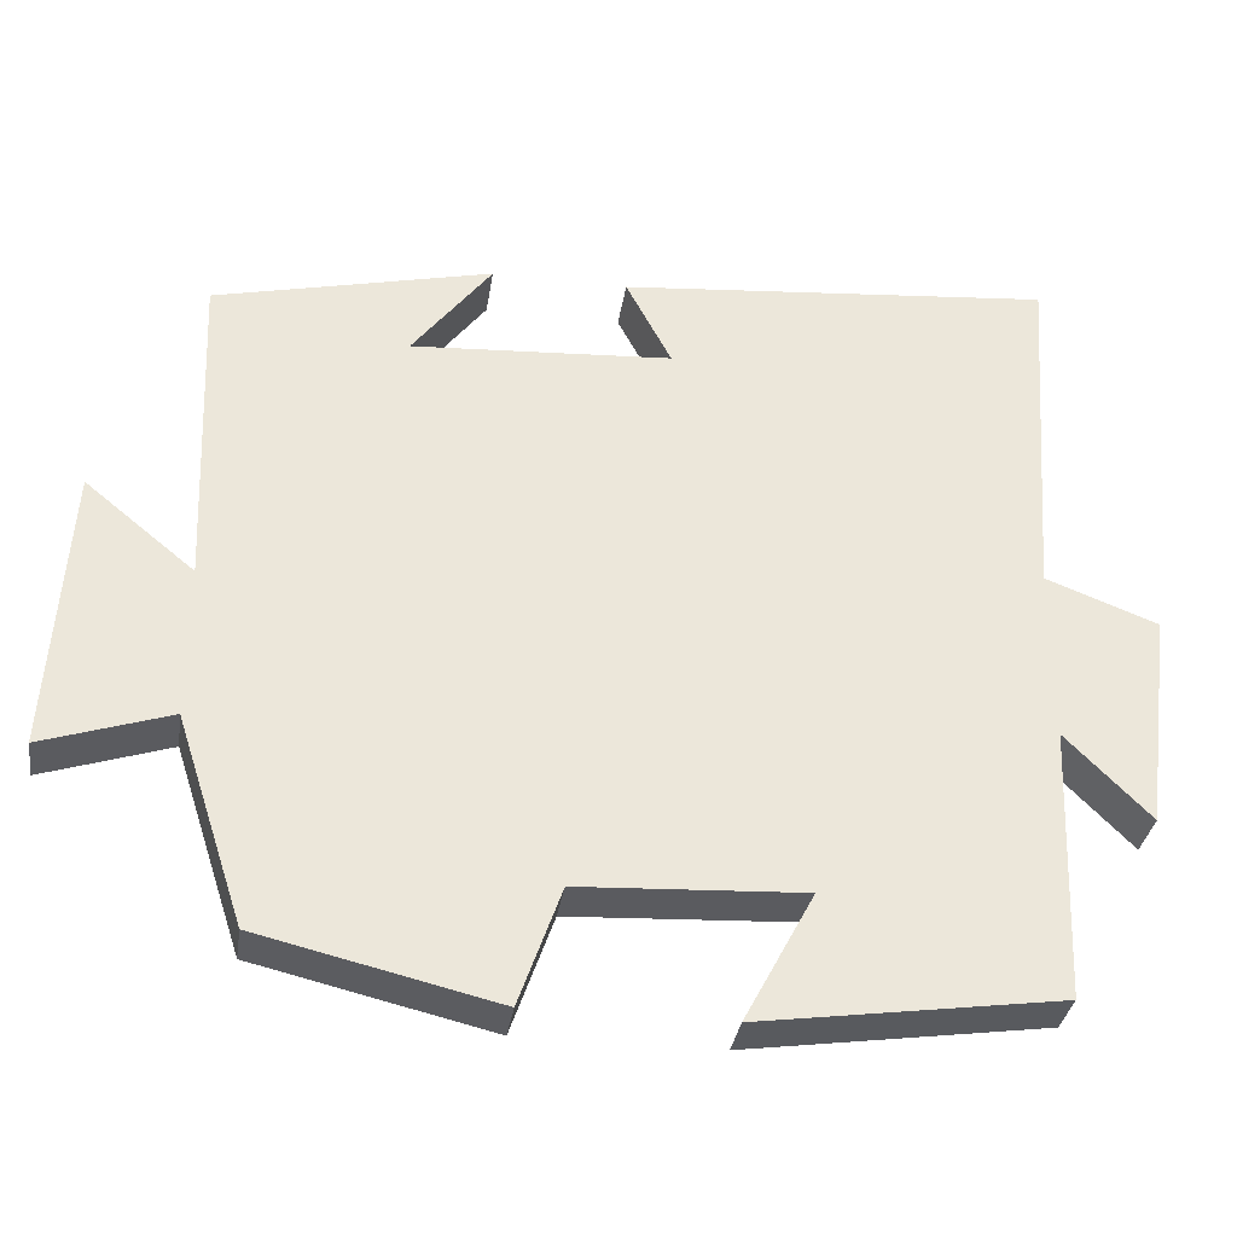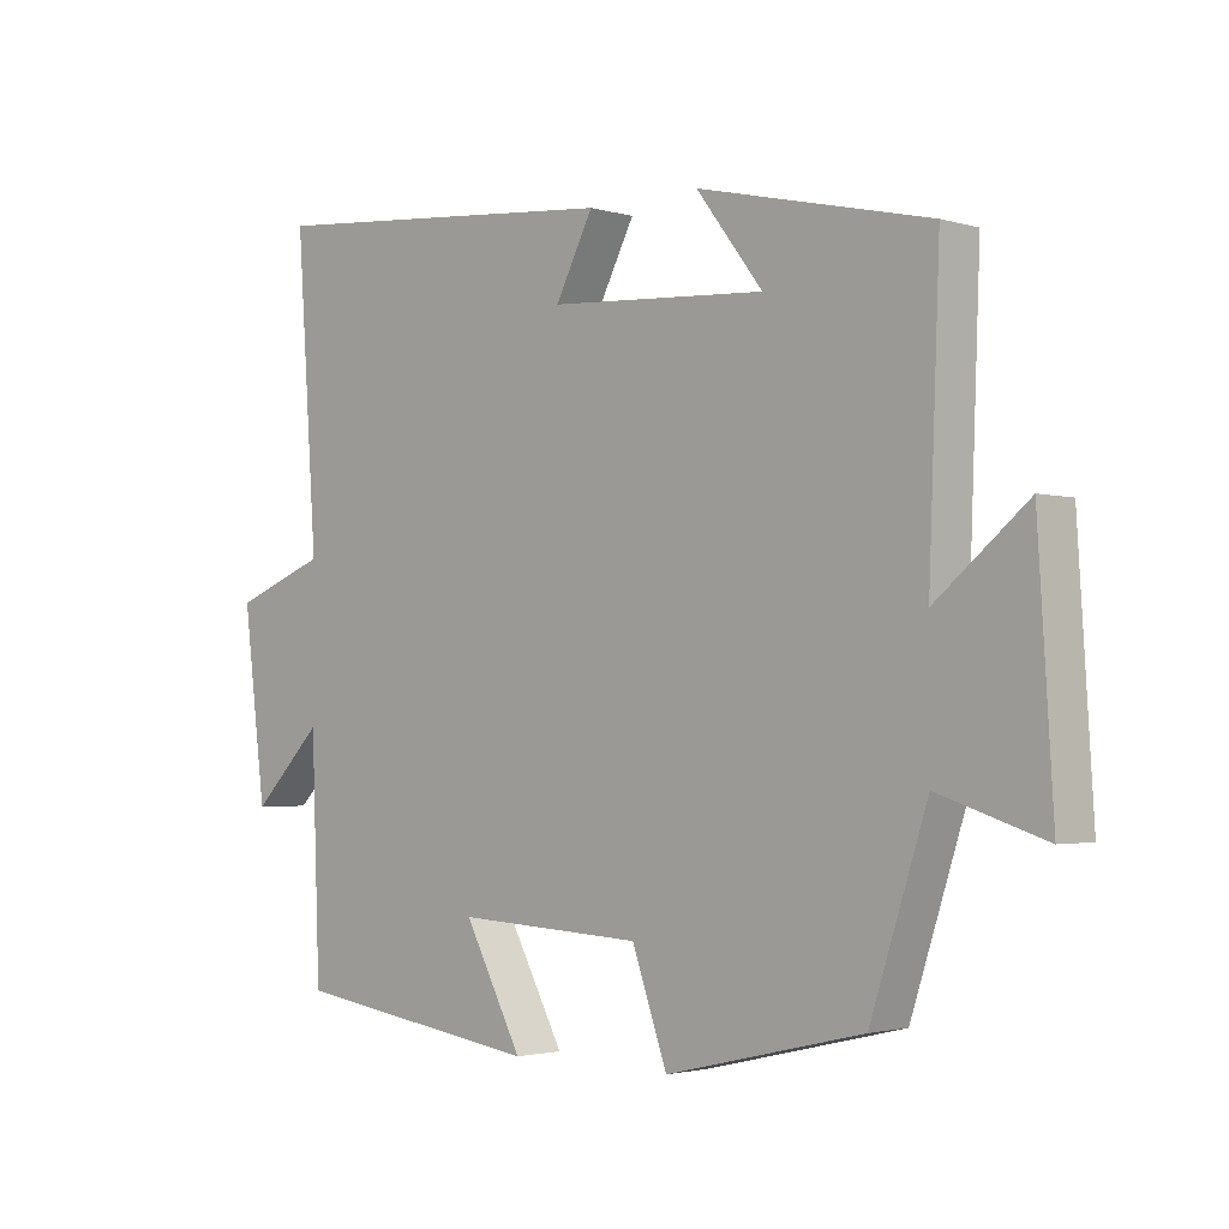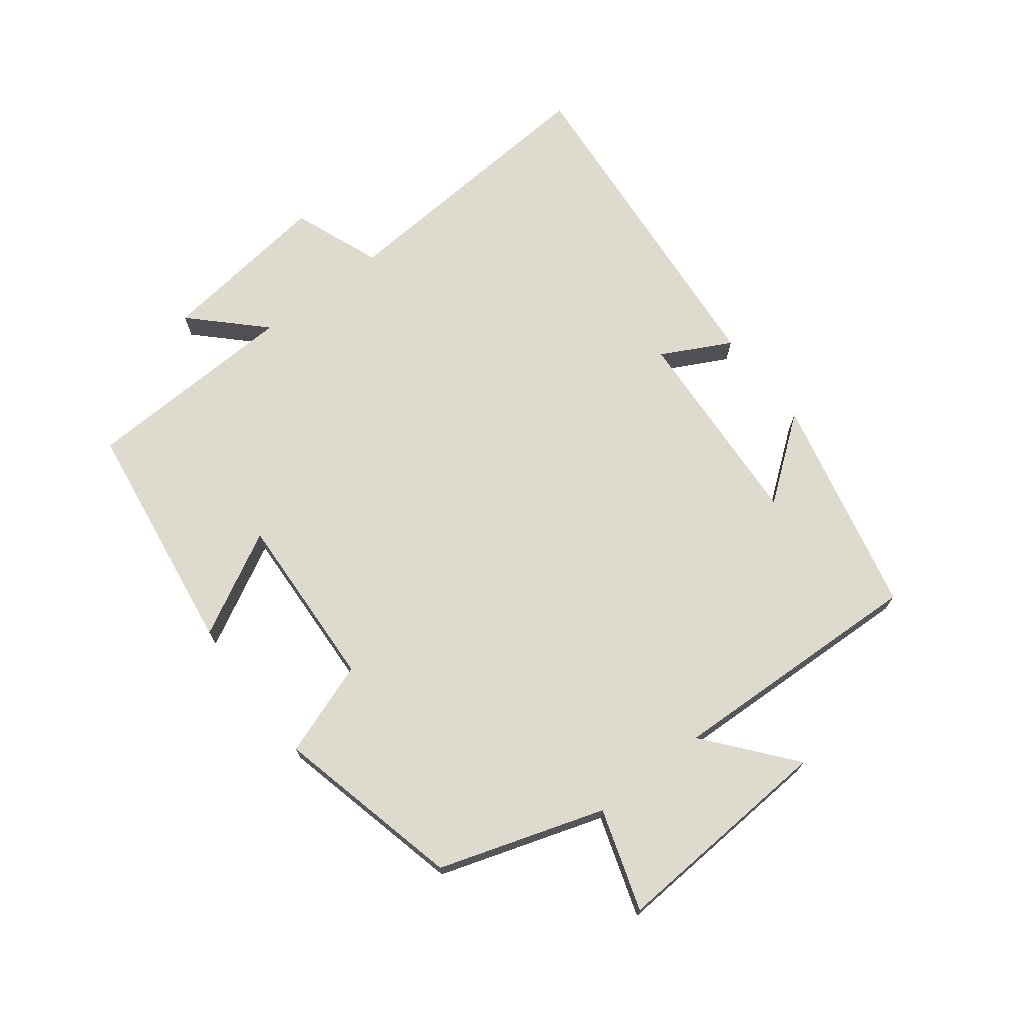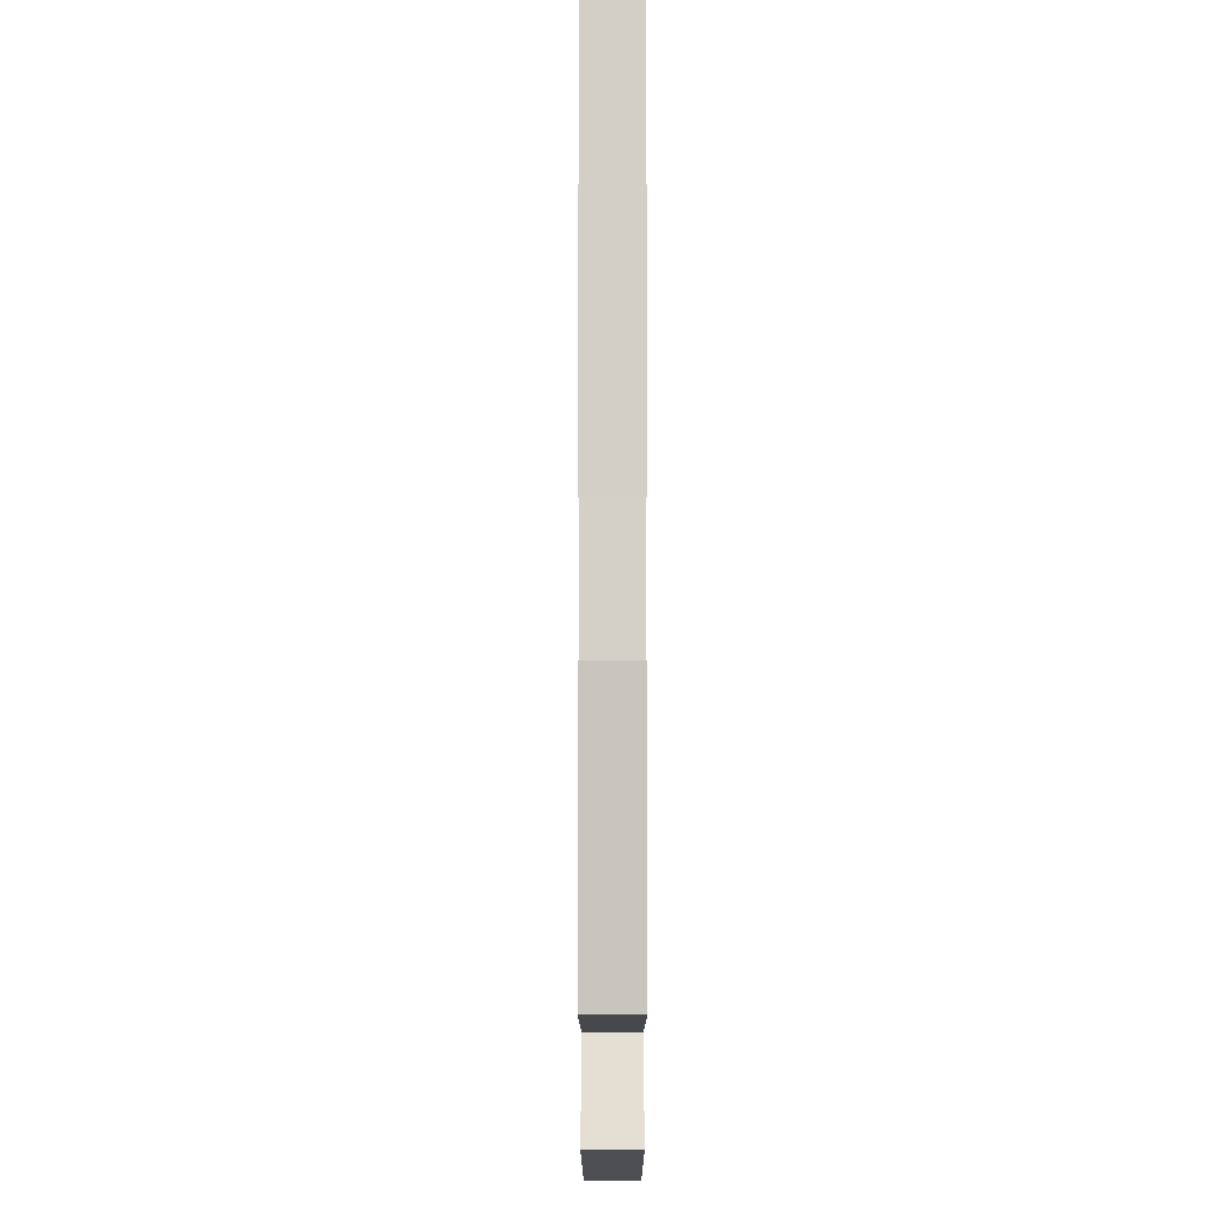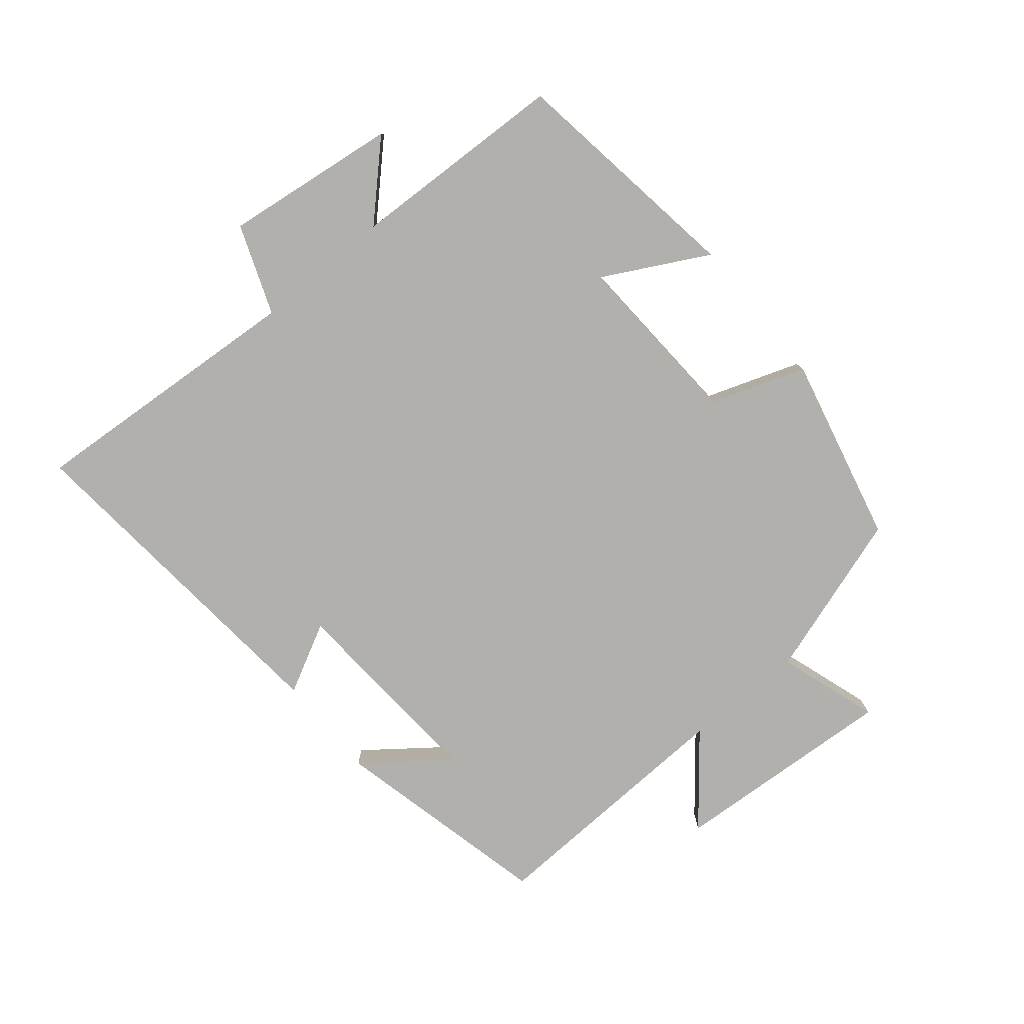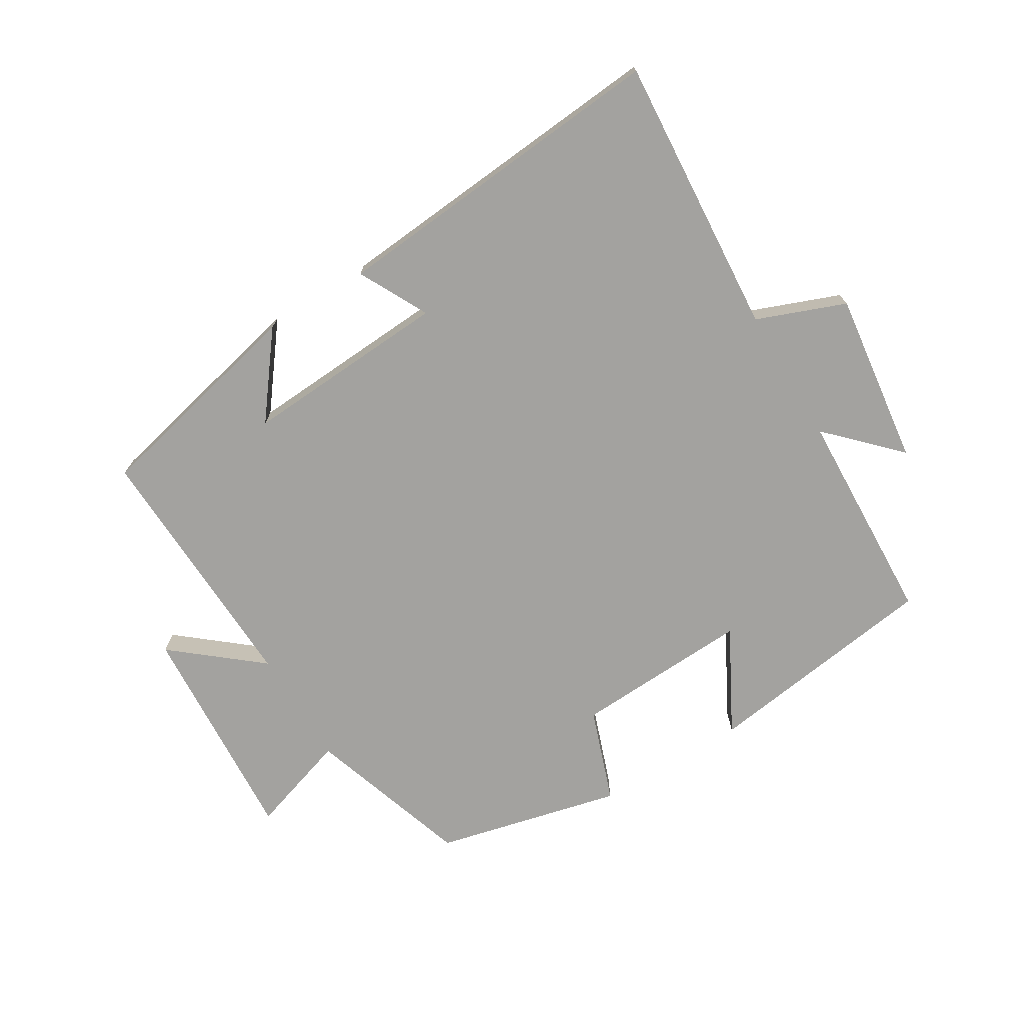
<metadata>
{"format":"obj","ext":"obj","renderer":"f3d","projection":"perspective","resolution":1024,"background":"white","views":[{"elev":-33.7,"azim":-8.6,"up":"+Z"},{"elev":-2.3,"azim":-135.8,"up":"+Z"},{"elev":71.1,"azim":-127.6,"up":"+Y"},{"elev":76.5,"azim":-90.0,"up":"+Z"},{"elev":-78.7,"azim":129.7,"up":"+Y"},{"elev":-72.4,"azim":31.1,"up":"+Y"}]}
</metadata>
<code>
v 0.487 0.07 -0.447
v 0.117 0.07 -0.5
v 0.203 0.07 -0.339
v -0.073 0.07 -0.353
v -0.125 0.07 -0.5
v -0.416 0.07 -0.431
v -0.5 0.07 -0.174
v -0.657 0.07 -0.225
v -0.635 0.07 0.127
v -0.5 0.07 0.016
v -0.516 0.07 0.421
v -0.173 0.07 0.5
v -0.271 0.07 0.372
v 0.051 0.07 0.392
v -0.005 0.07 0.5
v 0.531 0.07 0.547
v 0.5 0.07 0.109
v 0.638 0.07 0.056
v 0.604 0.07 -0.214
v 0.5 0.07 -0.109
v 0.487 0 -0.447
v 0.117 0 -0.5
v 0.203 0 -0.339
v -0.073 0 -0.353
v -0.125 0 -0.5
v -0.416 0 -0.431
v -0.5 0 -0.174
v -0.657 0 -0.225
v -0.635 0 0.127
v -0.5 0 0.016
v -0.516 0 0.421
v -0.173 0 0.5
v -0.271 0 0.372
v 0.051 0 0.392
v -0.005 0 0.5
v 0.531 0 0.547
v 0.5 0 0.109
v 0.638 0 0.056
v 0.604 0 -0.214
v 0.5 0 -0.109
f 17 18 19 20
f 1 2 3
f 20 1 3
f 17 20 3
f 14 15 16 17
f 17 3 4
f 14 17 4
f 13 14 4
f 11 12 13
f 4 5 6
f 13 4 6
f 11 13 6
f 10 11 6
f 7 8 9 10
f 6 7 10
f 40 39 38 37
f 23 22 21
f 23 21 40
f 23 40 37
f 37 36 35 34
f 24 23 37
f 24 37 34
f 24 34 33
f 33 32 31
f 26 25 24
f 26 24 33
f 26 33 31
f 26 31 30
f 30 29 28 27
f 30 27 26
f 1 21 22 2
f 2 22 23 3
f 3 23 24 4
f 4 24 25 5
f 5 25 26 6
f 6 26 27 7
f 7 27 28 8
f 8 28 29 9
f 9 29 30 10
f 10 30 31 11
f 11 31 32 12
f 12 32 33 13
f 13 33 34 14
f 14 34 35 15
f 15 35 36 16
f 16 36 37 17
f 17 37 38 18
f 18 38 39 19
f 19 39 40 20
f 20 40 21 1

</code>
